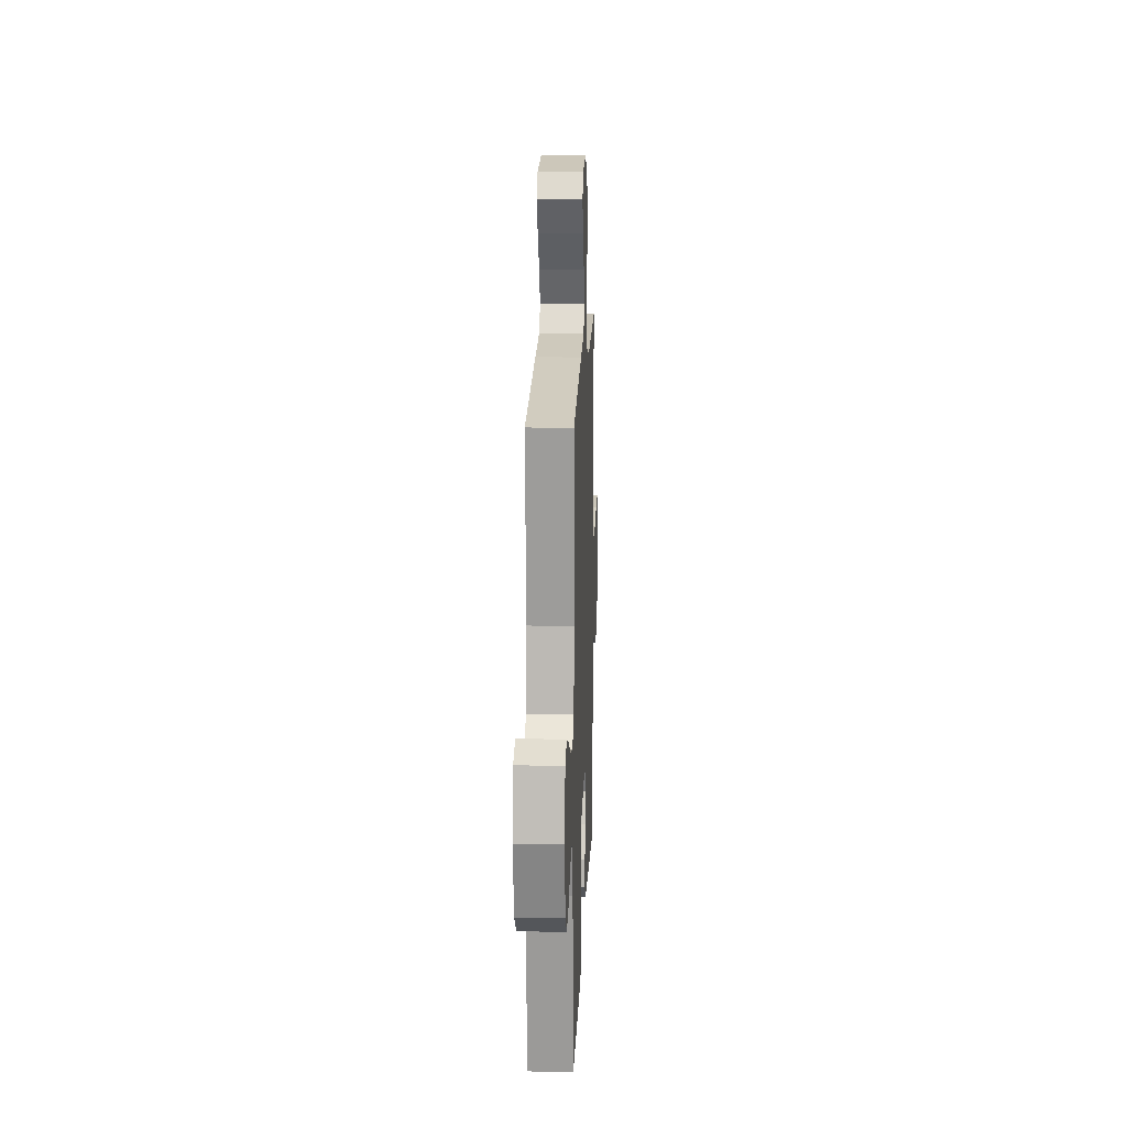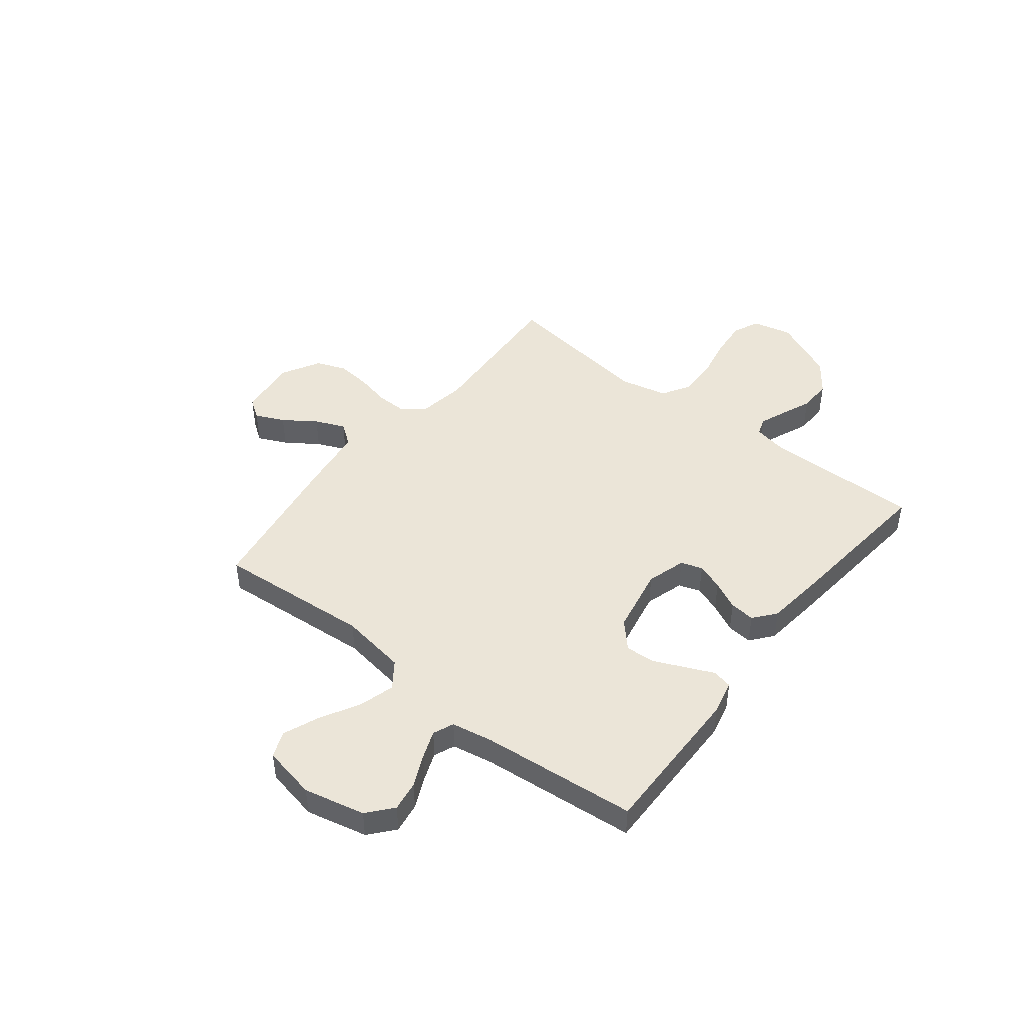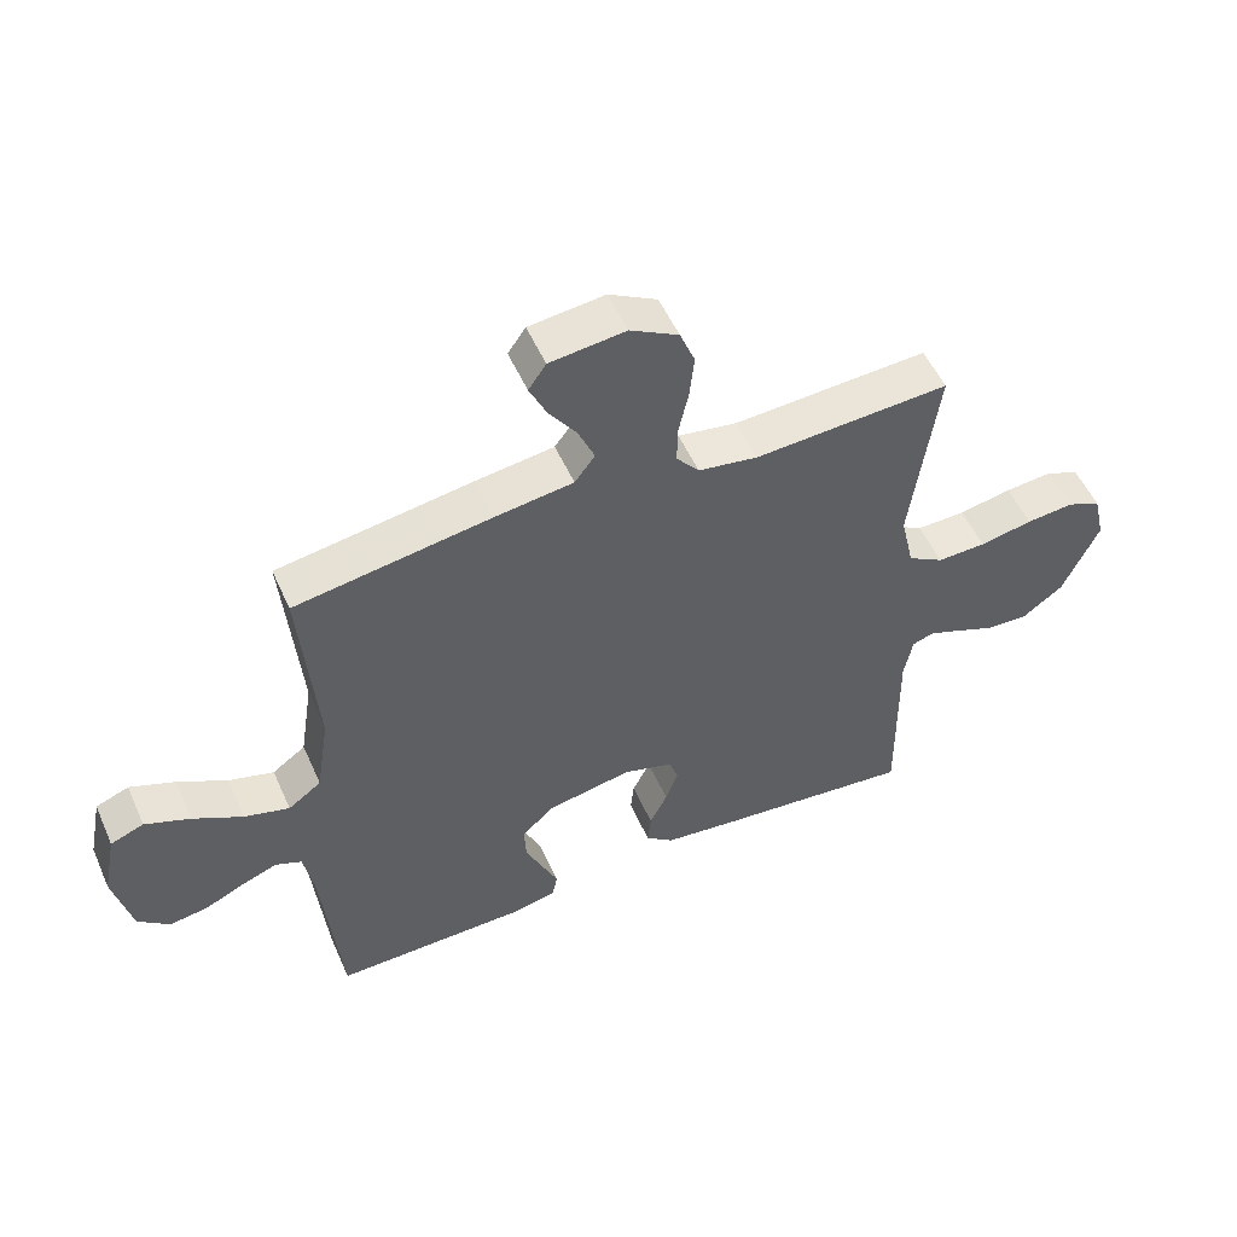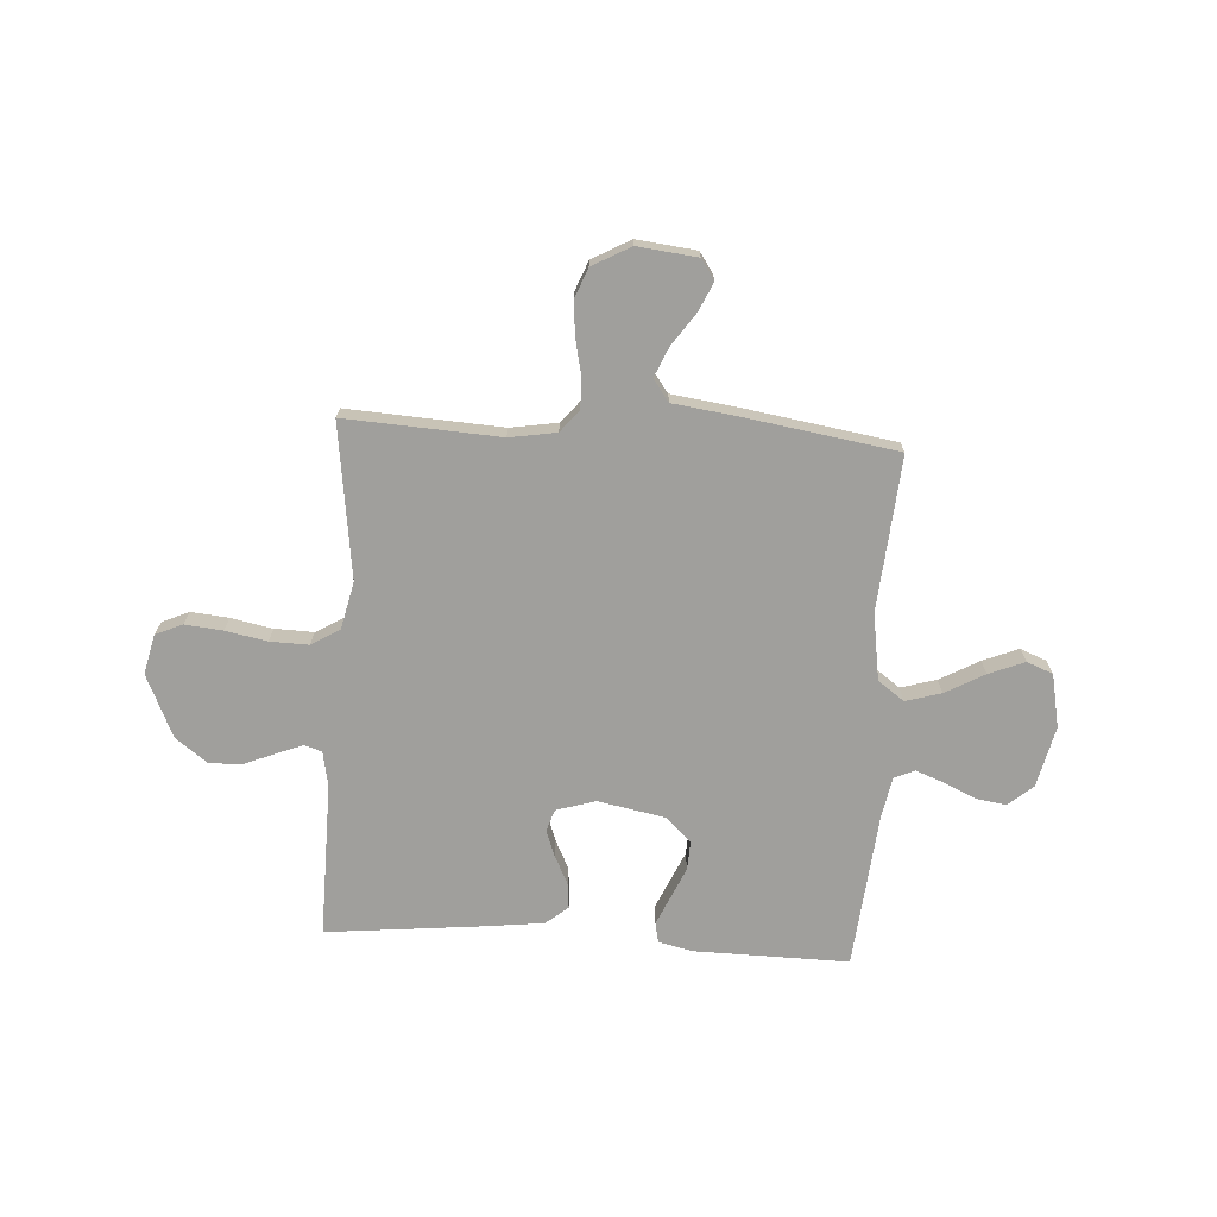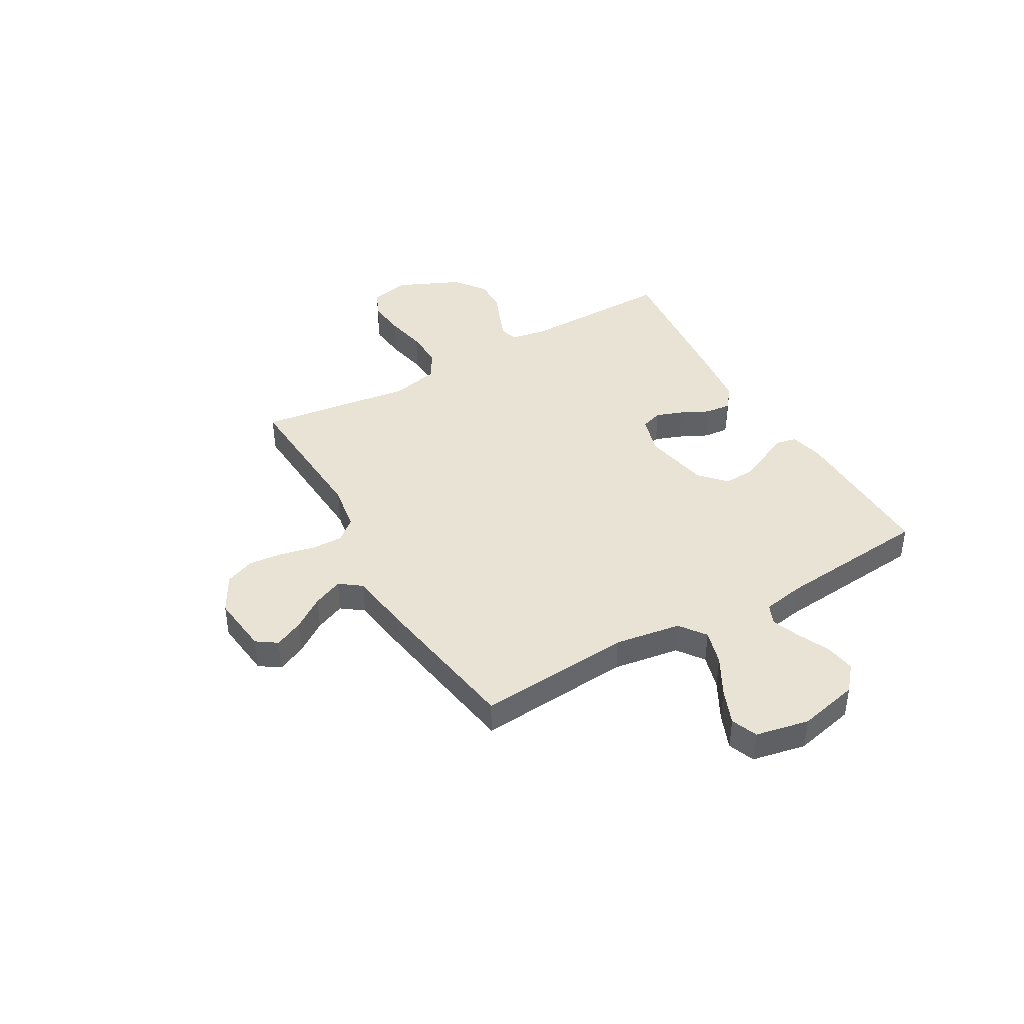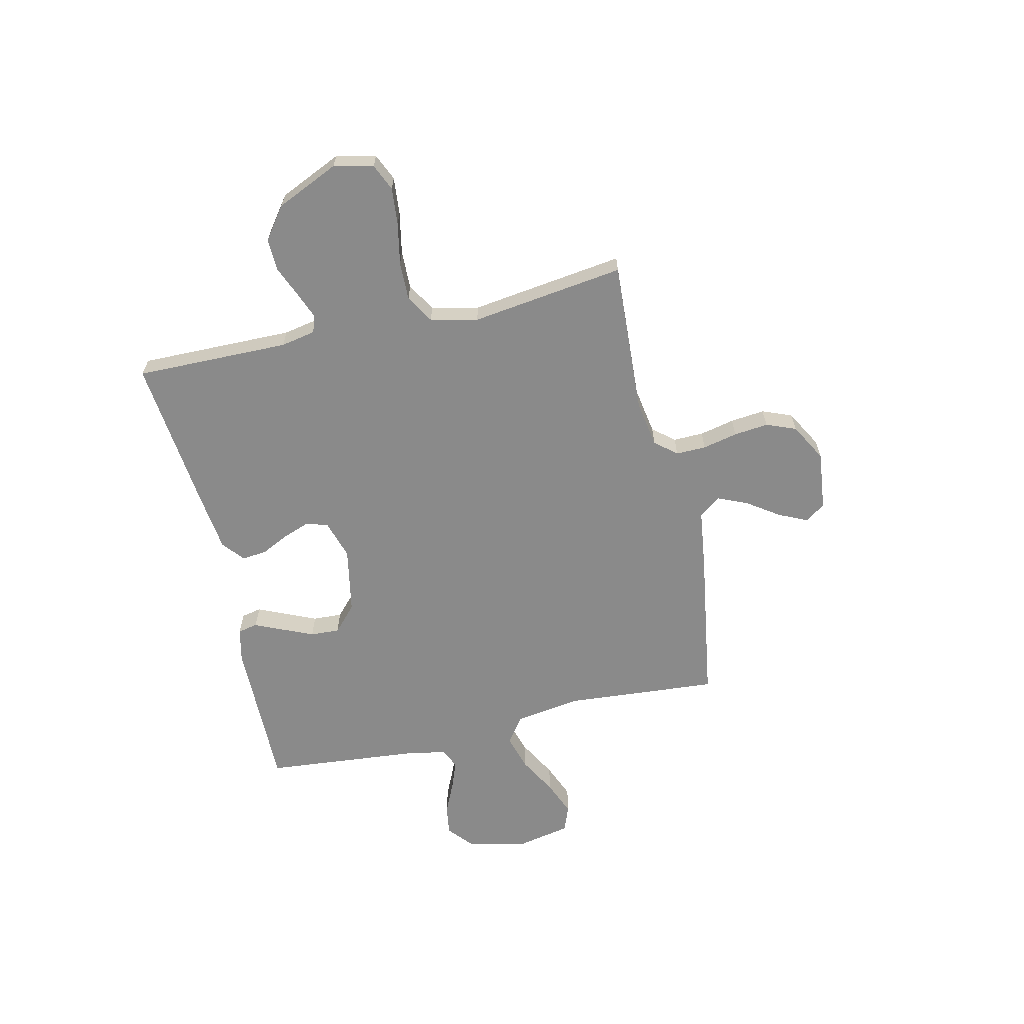
<metadata>
{"format":"obj","ext":"obj","renderer":"f3d","projection":"perspective","resolution":1024,"background":"white","views":[{"elev":15.0,"azim":92.3,"up":"+Z"},{"elev":45.8,"azim":128.2,"up":"+Y"},{"elev":53.1,"azim":156.3,"up":"+Z"},{"elev":-71.2,"azim":-3.6,"up":"+Y"},{"elev":41.3,"azim":60.1,"up":"+Y"},{"elev":-63.4,"azim":-77.0,"up":"+Y"}]}
</metadata>
<code>
v -0.5 0.07 0.5
v -0.2 0.07 0.483
v -0.109 0.07 0.498
v -0.074 0.07 0.54
v -0.075 0.07 0.599
v -0.09 0.07 0.667
v -0.097 0.07 0.734
v -0.074 0.07 0.792
v 0 0.07 0.833
v 0.116 0.07 0.82
v 0.143 0.07 0.781
v 0.117 0.07 0.725
v 0.074 0.07 0.663
v 0.049 0.07 0.605
v 0.08 0.07 0.563
v 0.2 0.07 0.547
v 0.5 0.07 0.5
v 0.476 0.07 0.2
v 0.496 0.07 0.071
v 0.547 0.07 0.034
v 0.616 0.07 0.054
v 0.692 0.07 0.096
v 0.761 0.07 0.124
v 0.812 0.07 0.104
v 0.833 0.07 0
v 0.806 0.07 -0.118
v 0.758 0.07 -0.159
v 0.699 0.07 -0.15
v 0.638 0.07 -0.122
v 0.583 0.07 -0.101
v 0.543 0.07 -0.118
v 0.528 0.07 -0.2
v 0.5 0.07 -0.5
v 0.2 0.07 -0.496
v 0.134 0.07 -0.481
v 0.126 0.07 -0.442
v 0.15 0.07 -0.388
v 0.177 0.07 -0.327
v 0.18 0.07 -0.27
v 0.13 0.07 -0.224
v 0 0.07 -0.199
v -0.076 0.07 -0.222
v -0.09 0.07 -0.264
v -0.071 0.07 -0.316
v -0.044 0.07 -0.371
v -0.039 0.07 -0.42
v -0.082 0.07 -0.455
v -0.2 0.07 -0.469
v -0.5 0.07 -0.5
v -0.496 0.07 -0.2
v -0.509 0.07 -0.132
v -0.543 0.07 -0.121
v -0.594 0.07 -0.141
v -0.654 0.07 -0.166
v -0.718 0.07 -0.168
v -0.78 0.07 -0.122
v -0.835 0.07 0
v -0.817 0.07 0.077
v -0.765 0.07 0.1
v -0.692 0.07 0.093
v -0.611 0.07 0.077
v -0.536 0.07 0.075
v -0.481 0.07 0.108
v -0.46 0.07 0.2
v -0.5 0 0.5
v -0.2 0 0.483
v -0.109 0 0.498
v -0.074 0 0.54
v -0.075 0 0.599
v -0.09 0 0.667
v -0.097 0 0.734
v -0.074 0 0.792
v 0 0 0.833
v 0.116 0 0.82
v 0.143 0 0.781
v 0.117 0 0.725
v 0.074 0 0.663
v 0.049 0 0.605
v 0.08 0 0.563
v 0.2 0 0.547
v 0.5 0 0.5
v 0.476 0 0.2
v 0.496 0 0.071
v 0.547 0 0.034
v 0.616 0 0.054
v 0.692 0 0.096
v 0.761 0 0.124
v 0.812 0 0.104
v 0.833 0 0
v 0.806 0 -0.118
v 0.758 0 -0.159
v 0.699 0 -0.15
v 0.638 0 -0.122
v 0.583 0 -0.101
v 0.543 0 -0.118
v 0.528 0 -0.2
v 0.5 0 -0.5
v 0.2 0 -0.496
v 0.134 0 -0.481
v 0.126 0 -0.442
v 0.15 0 -0.388
v 0.177 0 -0.327
v 0.18 0 -0.27
v 0.13 0 -0.224
v 0 0 -0.199
v -0.076 0 -0.222
v -0.09 0 -0.264
v -0.071 0 -0.316
v -0.044 0 -0.371
v -0.039 0 -0.42
v -0.082 0 -0.455
v -0.2 0 -0.469
v -0.5 0 -0.5
v -0.496 0 -0.2
v -0.509 0 -0.132
v -0.543 0 -0.121
v -0.594 0 -0.141
v -0.654 0 -0.166
v -0.718 0 -0.168
v -0.78 0 -0.122
v -0.835 0 0
v -0.817 0 0.077
v -0.765 0 0.1
v -0.692 0 0.093
v -0.611 0 0.077
v -0.536 0 0.075
v -0.481 0 0.108
v -0.46 0 0.2
f 59 60 61
f 58 59 61
f 57 58 61
f 56 57 61
f 55 56 61
f 54 55 61
f 53 54 61
f 52 53 61 62
f 51 52 62 63
f 48 49 50
f 47 48 50
f 46 47 50
f 45 46 50
f 44 45 50
f 51 63 64
f 50 51 64
f 44 50 64
f 43 44 64
f 35 36 37
f 34 35 37
f 33 34 37
f 32 33 37
f 31 32 37 38
f 27 28 29
f 26 27 29
f 25 26 29
f 24 25 29
f 23 24 29
f 22 23 29
f 21 22 29
f 20 21 29 30
f 19 20 30 31
f 15 16 17 18
f 15 18 19
f 11 12 13
f 10 11 13
f 9 10 13
f 8 9 13
f 7 8 13
f 6 7 13
f 5 6 13
f 4 5 13 14
f 3 4 14 15
f 64 1 2
f 43 64 2
f 42 43 2
f 19 31 38 39
f 19 39 40
f 15 19 40
f 3 15 40
f 41 42 2 3
f 3 40 41
f 125 124 123
f 125 123 122
f 125 122 121
f 125 121 120
f 125 120 119
f 125 119 118
f 125 118 117
f 126 125 117 116
f 127 126 116 115
f 114 113 112
f 114 112 111
f 114 111 110
f 114 110 109
f 114 109 108
f 128 127 115
f 128 115 114
f 128 114 108
f 128 108 107
f 101 100 99
f 101 99 98
f 101 98 97
f 101 97 96
f 102 101 96 95
f 93 92 91
f 93 91 90
f 93 90 89
f 93 89 88
f 93 88 87
f 93 87 86
f 93 86 85
f 94 93 85 84
f 95 94 84 83
f 82 81 80 79
f 83 82 79
f 77 76 75
f 77 75 74
f 77 74 73
f 77 73 72
f 77 72 71
f 77 71 70
f 77 70 69
f 78 77 69 68
f 79 78 68 67
f 66 65 128
f 66 128 107
f 66 107 106
f 103 102 95 83
f 104 103 83
f 104 83 79
f 104 79 67
f 67 66 106 105
f 105 104 67
f 1 65 66 2
f 2 66 67 3
f 3 67 68 4
f 4 68 69 5
f 5 69 70 6
f 6 70 71 7
f 7 71 72 8
f 8 72 73 9
f 9 73 74 10
f 10 74 75 11
f 11 75 76 12
f 12 76 77 13
f 13 77 78 14
f 14 78 79 15
f 15 79 80 16
f 16 80 81 17
f 17 81 82 18
f 18 82 83 19
f 19 83 84 20
f 20 84 85 21
f 21 85 86 22
f 22 86 87 23
f 23 87 88 24
f 24 88 89 25
f 25 89 90 26
f 26 90 91 27
f 27 91 92 28
f 28 92 93 29
f 29 93 94 30
f 30 94 95 31
f 31 95 96 32
f 32 96 97 33
f 33 97 98 34
f 34 98 99 35
f 35 99 100 36
f 36 100 101 37
f 37 101 102 38
f 38 102 103 39
f 39 103 104 40
f 40 104 105 41
f 41 105 106 42
f 42 106 107 43
f 43 107 108 44
f 44 108 109 45
f 45 109 110 46
f 46 110 111 47
f 47 111 112 48
f 48 112 113 49
f 49 113 114 50
f 50 114 115 51
f 51 115 116 52
f 52 116 117 53
f 53 117 118 54
f 54 118 119 55
f 55 119 120 56
f 56 120 121 57
f 57 121 122 58
f 58 122 123 59
f 59 123 124 60
f 60 124 125 61
f 61 125 126 62
f 62 126 127 63
f 63 127 128 64
f 64 128 65 1

</code>
